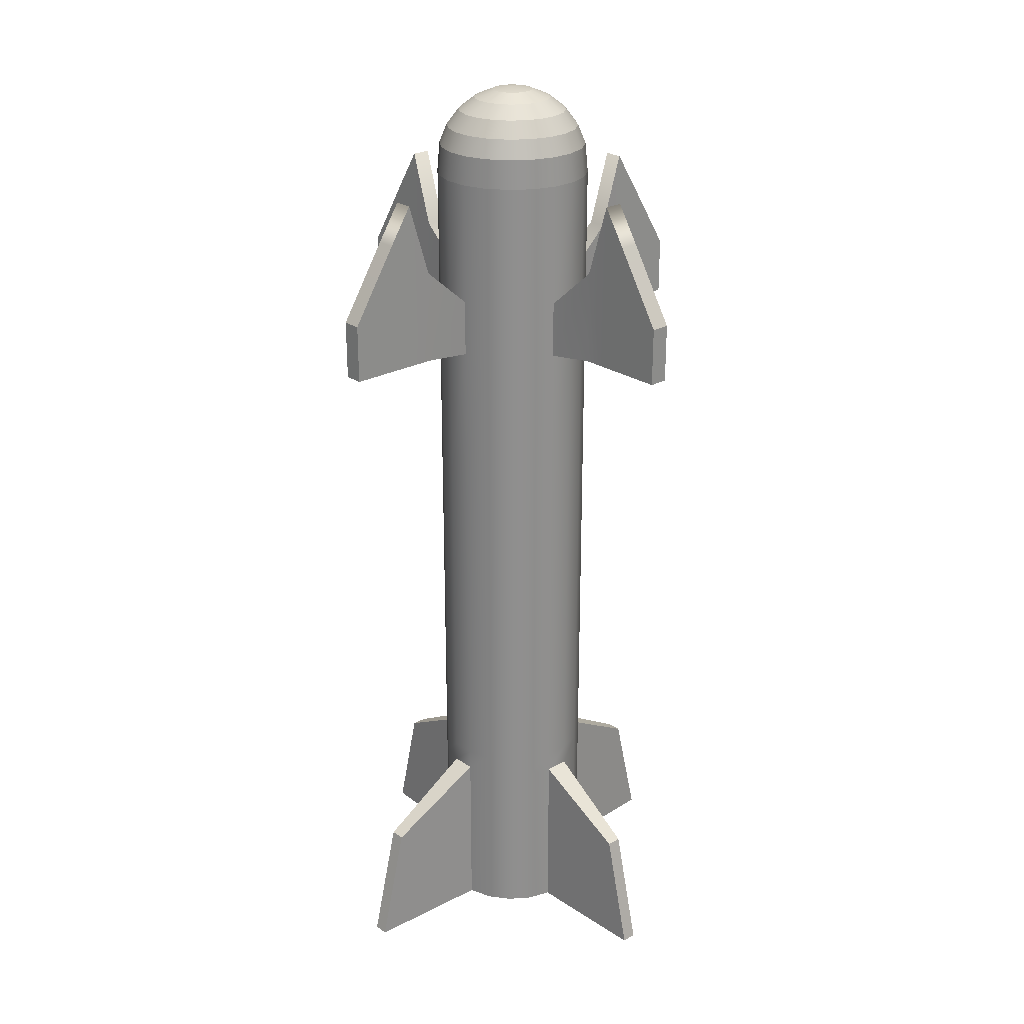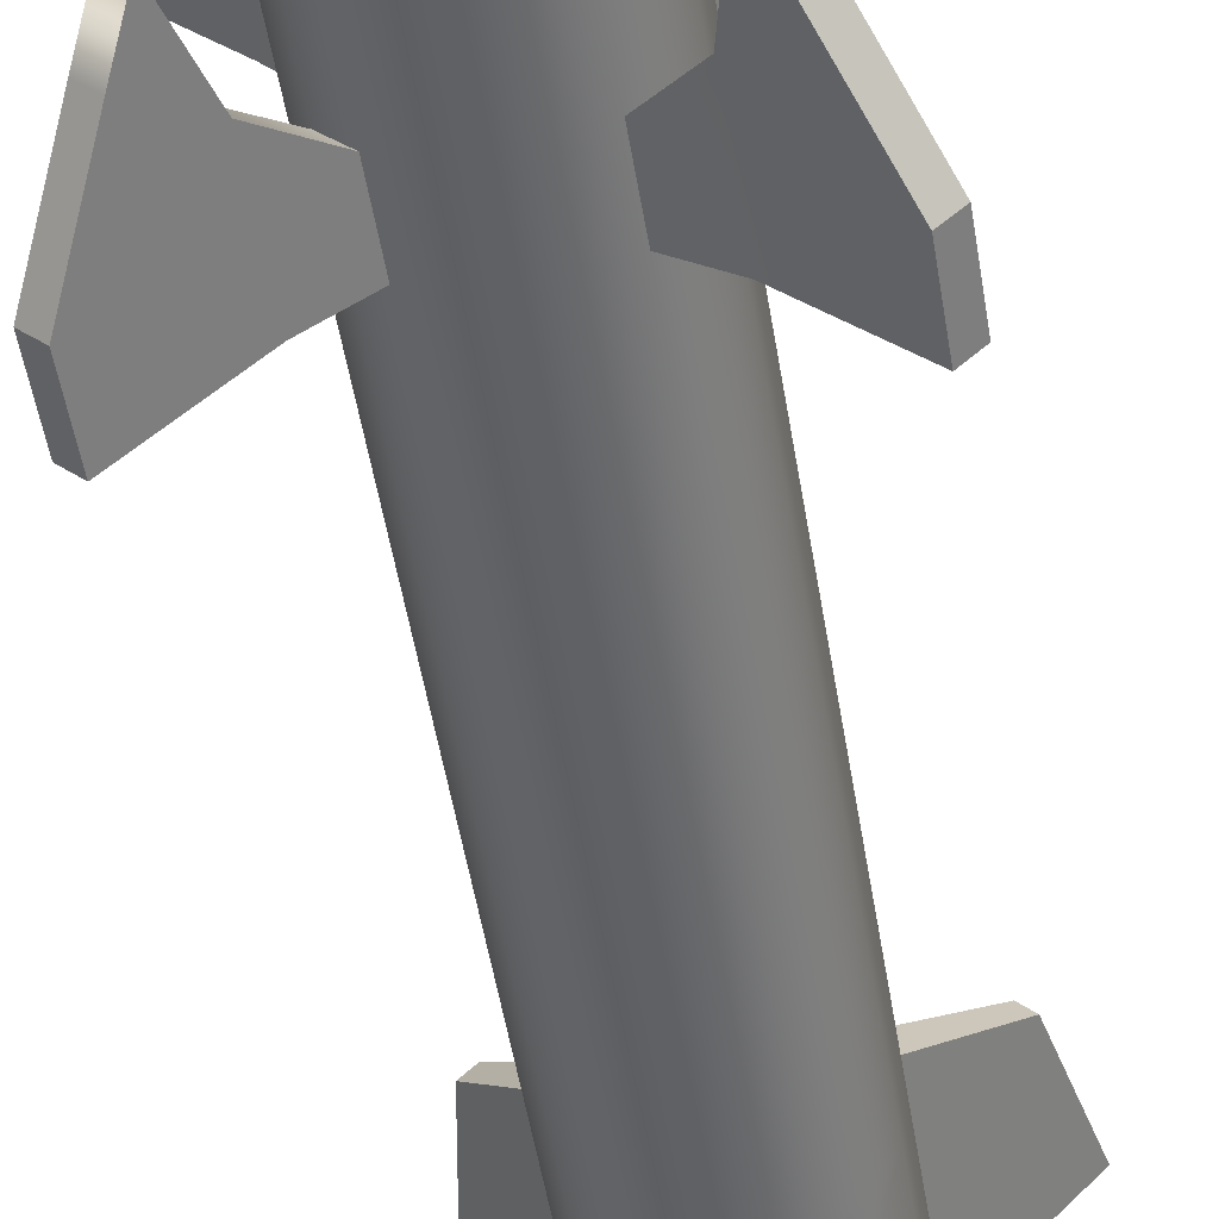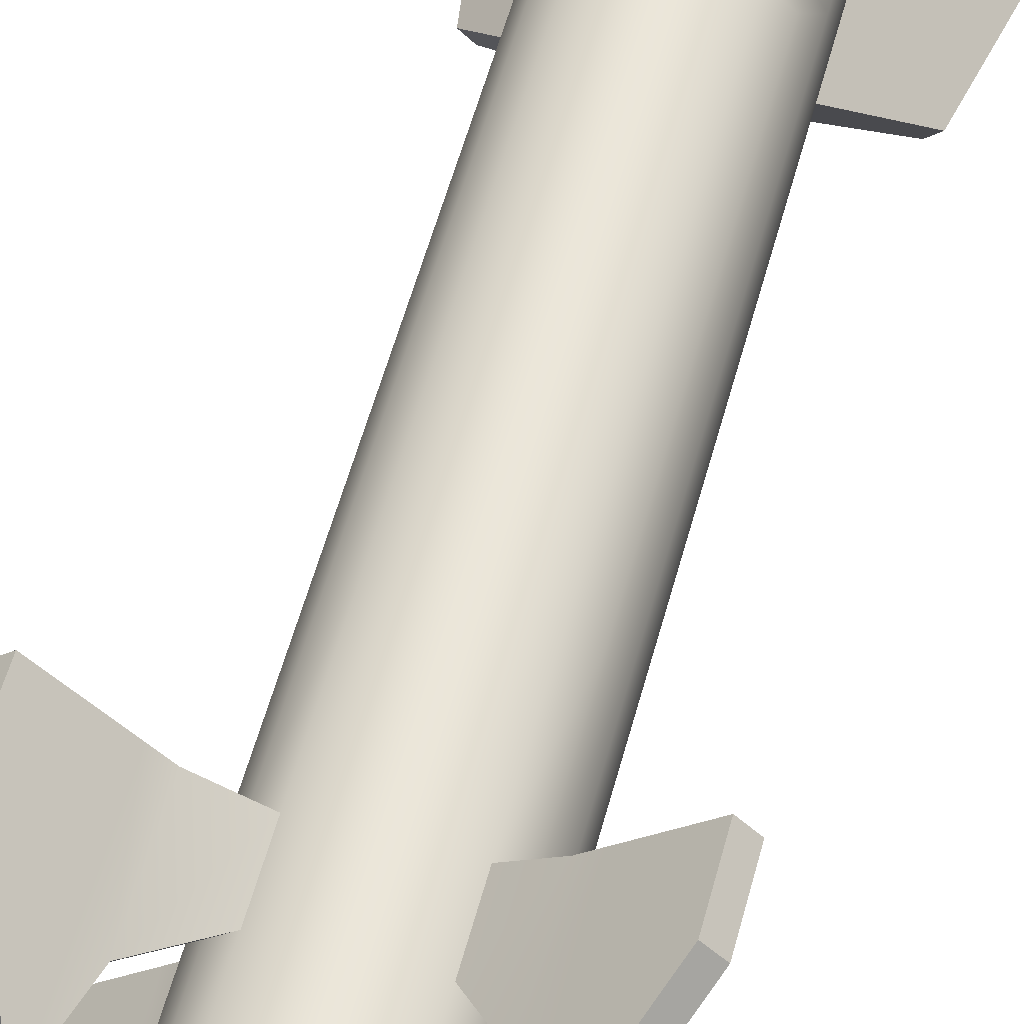
<metadata>
{"format":"obj","ext":"obj","renderer":"f3d","projection":"perspective","resolution":1024,"background":"white","views":[{"elev":25.0,"azim":93.0,"up":"+Y"},{"elev":-50.1,"azim":-170.9,"up":"+Z"},{"elev":56.9,"azim":-164.9,"up":"+Z"}]}
</metadata>
<code>
g default
v 18.27 6.982 -5.873
v 19.24 7.039 -6.907
v 18.27 7.565 -5.873
v 19.24 7.628 -6.907
v 18.09 7.565 -6.049
v 19.1 7.628 -7.042
v 18.09 6.982 -6.049
v 19.1 7.039 -7.042
v 18.77 8.371 -6.711
v 18.77 7.039 -6.711
v 18.91 7.039 -6.575
v 18.91 8.371 -6.575
v 18.44 7.993 -6.379
v 18.44 7.039 -6.379
v 18.57 7.039 -6.244
v 18.57 7.993 -6.244
v 18.6 8.74 -6.543
v 18.59 7.039 -6.53
v 18.72 7.039 -6.395
v 18.74 8.74 -6.408
v 18.09 6.982 -4.761
v 19.17 7.039 -3.794
v 18.09 7.565 -4.761
v 19.17 7.628 -3.794
v 18.27 7.565 -4.937
v 19.3 7.628 -3.929
v 18.27 6.982 -4.937
v 19.3 7.039 -3.929
v 18.97 8.371 -4.261
v 18.97 7.039 -4.261
v 18.84 7.039 -4.125
v 18.84 8.371 -4.125
v 18.64 7.993 -4.592
v 18.64 7.039 -4.592
v 18.51 7.039 -4.457
v 18.51 7.993 -4.457
v 18.81 8.74 -4.428
v 18.79 7.039 -4.441
v 18.66 7.039 -4.306
v 18.67 8.74 -4.293
v 19.14 -0.03087 -6.815
v 19.04 -0.03087 -6.921
v 18.93 1.193 -6.606
v 18.83 1.193 -6.712
v 18.27 1.766 -5.873
v 18.09 1.766 -6.049
v 18.27 -0.02497 -5.873
v 18.09 -0.02497 -6.049
v 19.04 -0.03087 -3.856
v 19.14 -0.03087 -3.963
v 18.83 1.193 -4.065
v 18.93 1.193 -4.172
v 18.09 1.766 -4.761
v 18.27 1.766 -4.937
v 18.09 -0.02497 -4.761
v 18.27 -0.02497 -4.937
v 16.18 -0.03087 -6.921
v 16.08 -0.03087 -6.815
v 16.39 1.193 -6.712
v 16.29 1.193 -6.606
v 17.16 1.766 -6.049
v 16.98 1.766 -5.873
v 17.16 -0.02497 -6.049
v 16.98 -0.02497 -5.873
v 16.08 -0.03087 -3.963
v 16.18 -0.03087 -3.856
v 16.29 1.193 -4.172
v 16.39 1.193 -4.065
v 16.98 1.766 -4.937
v 17.16 1.766 -4.761
v 16.98 -0.02497 -4.937
v 17.16 -0.02497 -4.761
v 18.38 8.82 -5.651
v 18.27 8.82 -5.873
v 18.09 8.82 -6.049
v 17.87 8.82 -6.162
v 17.63 8.82 -6.201
v 17.38 8.82 -6.162
v 17.16 8.82 -6.049
v 16.98 8.82 -5.873
v 16.87 8.82 -5.651
v 16.83 8.82 -5.405
v 16.87 8.82 -5.159
v 16.98 8.82 -4.937
v 17.16 8.82 -4.761
v 17.38 8.82 -4.648
v 17.63 8.82 -4.609
v 17.87 8.82 -4.648
v 18.09 8.82 -4.761
v 18.27 8.82 -4.937
v 18.38 8.82 -5.159
v 18.42 8.82 -5.405
v 18.37 9.121 -5.643
v 18.26 9.121 -5.857
v 18.09 9.121 -6.027
v 17.88 9.121 -6.137
v 17.64 9.121 -6.174
v 17.4 9.121 -6.137
v 17.19 9.121 -6.027
v 17.02 9.121 -5.857
v 16.91 9.121 -5.643
v 16.87 9.121 -5.405
v 16.91 9.121 -5.167
v 17.02 9.121 -4.953
v 17.19 9.121 -4.783
v 17.4 9.121 -4.674
v 17.64 9.121 -4.636
v 17.88 9.121 -4.674
v 18.09 9.121 -4.783
v 18.26 9.121 -4.953
v 18.37 9.121 -5.167
v 18.41 9.121 -5.405
v 18.3 9.313 -5.618
v 18.2 9.313 -5.81
v 18.05 9.313 -5.963
v 17.85 9.313 -6.061
v 17.64 9.313 -6.095
v 17.43 9.313 -6.061
v 17.23 9.313 -5.963
v 17.08 9.313 -5.81
v 16.98 9.313 -5.618
v 16.95 9.313 -5.405
v 16.98 9.313 -5.192
v 17.08 9.313 -5
v 17.23 9.313 -4.847
v 17.43 9.313 -4.749
v 17.64 9.313 -4.715
v 17.85 9.313 -4.749
v 18.05 9.313 -4.847
v 18.2 9.313 -5
v 18.3 9.313 -5.192
v 18.33 9.313 -5.405
v 18.18 9.478 -5.579
v 18.1 9.478 -5.736
v 17.97 9.478 -5.861
v 17.81 9.478 -5.941
v 17.64 9.478 -5.968
v 17.47 9.478 -5.941
v 17.31 9.478 -5.861
v 17.18 9.478 -5.736
v 17.1 9.478 -5.579
v 17.08 9.478 -5.405
v 17.1 9.478 -5.231
v 17.18 9.478 -5.074
v 17.31 9.478 -4.95
v 17.47 9.478 -4.87
v 17.64 9.478 -4.842
v 17.81 9.478 -4.87
v 17.97 9.478 -4.95
v 18.1 9.478 -5.074
v 18.18 9.478 -5.231
v 18.2 9.478 -5.405
v 18.02 9.604 -5.528
v 17.96 9.604 -5.639
v 17.87 9.604 -5.727
v 17.76 9.604 -5.784
v 17.64 9.604 -5.803
v 17.52 9.604 -5.784
v 17.41 9.604 -5.727
v 17.32 9.604 -5.639
v 17.26 9.604 -5.528
v 17.24 9.604 -5.405
v 17.26 9.604 -5.282
v 17.32 9.604 -5.171
v 17.41 9.604 -5.083
v 17.52 9.604 -5.026
v 17.64 9.604 -5.007
v 17.76 9.604 -5.026
v 17.87 9.604 -5.083
v 17.96 9.604 -5.171
v 18.02 9.604 -5.282
v 18.04 9.604 -5.405
v 17.84 9.684 -5.469
v 17.81 9.684 -5.526
v 17.76 9.684 -5.572
v 17.7 9.684 -5.601
v 17.64 9.684 -5.611
v 17.58 9.684 -5.601
v 17.52 9.684 -5.572
v 17.47 9.684 -5.526
v 17.44 9.684 -5.469
v 17.43 9.684 -5.405
v 17.44 9.684 -5.341
v 17.47 9.684 -5.284
v 17.52 9.684 -5.238
v 17.58 9.684 -5.209
v 17.64 9.684 -5.199
v 17.7 9.684 -5.209
v 17.76 9.684 -5.238
v 17.81 9.684 -5.284
v 17.84 9.684 -5.341
v 17.85 9.684 -5.405
v 17.64 9.711 -5.405
v 18.38 -0.02497 -5.651
v 17.87 -0.02497 -6.162
v 17.63 -0.02497 -6.201
v 17.38 -0.02497 -6.162
v 16.87 -0.02497 -5.651
v 16.83 -0.02497 -5.405
v 16.87 -0.02497 -5.159
v 17.38 -0.02497 -4.648
v 17.63 -0.02497 -4.609
v 17.87 -0.02497 -4.648
v 18.38 -0.02497 -5.159
v 18.42 -0.02497 -5.405
v 17.63 -0.02497 -5.405
v 17.63 8.82 -5.405
v 18.38 1.766 -5.651
v 18.42 1.766 -5.405
v 18.38 1.766 -5.159
v 17.87 1.766 -4.648
v 17.63 1.766 -4.609
v 17.38 1.766 -4.648
v 16.87 1.766 -5.159
v 16.83 1.766 -5.405
v 16.87 1.766 -5.651
v 17.38 1.766 -6.162
v 17.63 1.766 -6.201
v 17.87 1.766 -6.162
v 18.38 6.982 -5.159
v 17.87 6.982 -4.648
v 17.63 6.982 -4.609
v 17.38 6.982 -4.648
v 17.16 6.982 -4.761
v 16.98 6.982 -4.937
v 16.87 6.982 -5.159
v 16.83 6.982 -5.405
v 16.87 6.982 -5.651
v 16.98 6.982 -5.873
v 17.16 6.982 -6.049
v 17.38 6.982 -6.162
v 17.63 6.982 -6.201
v 17.87 6.982 -6.162
v 18.38 6.982 -5.651
v 18.42 6.982 -5.405
v 16.87 7.565 -5.651
v 16.98 7.565 -5.873
v 17.16 7.565 -6.049
v 17.38 7.565 -6.162
v 17.63 7.565 -6.201
v 17.87 7.565 -6.162
v 18.38 7.565 -5.651
v 18.42 7.565 -5.405
v 18.38 7.565 -5.159
v 17.87 7.565 -4.648
v 17.63 7.565 -4.609
v 17.38 7.565 -4.648
v 17.16 7.565 -4.761
v 16.98 7.565 -4.937
v 16.87 7.565 -5.159
v 16.83 7.565 -5.405
v 16.12 7.039 -7.038
v 16.12 7.628 -7.038
v 15.99 7.628 -6.902
v 15.99 7.039 -6.902
v 16.32 8.371 -6.571
v 16.32 7.039 -6.571
v 16.46 7.039 -6.706
v 16.46 8.371 -6.706
v 16.65 7.993 -6.239
v 16.65 7.039 -6.239
v 16.79 7.039 -6.375
v 16.79 7.993 -6.375
v 16.49 8.74 -6.403
v 16.5 7.039 -6.391
v 16.64 7.039 -6.526
v 16.62 8.74 -6.538
v 16 7.039 -3.896
v 16 7.628 -3.896
v 16.13 7.628 -3.761
v 16.13 7.039 -3.761
v 16.46 8.371 -4.092
v 16.46 7.039 -4.092
v 16.33 7.039 -4.228
v 16.33 8.371 -4.228
v 16.8 7.993 -4.424
v 16.8 7.039 -4.424
v 16.66 7.039 -4.559
v 16.66 7.993 -4.559
v 16.63 8.74 -4.26
v 16.64 7.039 -4.273
v 16.51 7.039 -4.408
v 16.5 8.74 -4.395
v 16.98 5.73 -4.937
v 16.87 5.73 -5.159
v 16.83 5.73 -5.405
v 16.87 5.73 -5.651
v 16.98 5.73 -5.873
v 17.16 5.73 -6.049
v 17.38 5.73 -6.162
v 17.63 5.73 -6.201
v 17.87 5.73 -6.162
v 18.09 5.73 -6.049
v 18.27 5.73 -5.873
v 18.38 5.73 -5.651
v 18.42 5.73 -5.405
v 18.38 5.73 -5.159
v 18.27 5.73 -4.937
v 18.09 5.73 -4.761
v 17.87 5.73 -4.648
v 17.63 5.73 -4.609
v 17.38 5.73 -4.648
v 17.16 5.73 -4.761
v 17.16 1.979 -6.049
v 17.38 1.979 -6.162
v 17.63 1.979 -6.201
v 17.87 1.979 -6.162
v 18.09 1.979 -6.049
v 18.27 1.979 -5.873
v 18.38 1.979 -5.651
v 18.42 1.979 -5.405
v 18.38 1.979 -5.159
v 18.27 1.979 -4.937
v 18.09 1.979 -4.761
v 17.87 1.979 -4.648
v 17.63 1.979 -4.609
v 17.38 1.979 -4.648
v 17.16 1.979 -4.761
v 16.98 1.979 -4.937
v 16.87 1.979 -5.159
v 16.83 1.979 -5.405
v 16.87 1.979 -5.651
v 16.98 1.979 -5.873
v 16.98 3.622 -4.937
v 16.87 3.622 -5.159
v 16.83 3.622 -5.405
v 16.87 3.622 -5.651
v 16.98 3.622 -5.873
v 17.16 3.622 -6.049
v 17.38 3.622 -6.162
v 17.63 3.622 -6.201
v 17.87 3.622 -6.162
v 18.09 3.622 -6.049
v 18.27 3.622 -5.873
v 18.38 3.622 -5.651
v 18.42 3.622 -5.405
v 18.38 3.622 -5.159
v 18.27 3.622 -4.937
v 18.09 3.622 -4.761
v 17.87 3.622 -4.648
v 17.63 3.622 -4.609
v 17.38 3.622 -4.648
v 17.16 3.622 -4.761
v 17.16 4.629 -4.761
v 16.98 4.629 -4.937
v 16.87 4.629 -5.159
v 16.83 4.629 -5.405
v 16.87 4.629 -5.651
v 16.98 4.629 -5.873
v 17.16 4.629 -6.049
v 17.38 4.629 -6.162
v 17.63 4.629 -6.201
v 17.87 4.629 -6.162
v 18.09 4.629 -6.049
v 18.27 4.629 -5.873
v 18.38 4.629 -5.651
v 18.42 4.629 -5.405
v 18.38 4.629 -5.159
v 18.27 4.629 -4.937
v 18.09 4.629 -4.761
v 17.87 4.629 -4.648
v 17.63 4.629 -4.609
v 17.38 4.629 -4.648
g polySurface6
f 1 15 16 3
f 3 16 13 5
f 5 13 14 7
f 7 14 15 1
f 2 8 6 4
f 7 1 3 5
f 9 6 8 10
f 11 10 8 2
f 12 11 2 4
f 9 12 4 6
f 13 17 18 14
f 15 14 18 19
f 16 15 19 20
f 13 16 20 17
f 17 9 10 18
f 19 18 10 11
f 20 19 11 12
f 17 20 12 9
f 21 35 36 23
f 23 36 33 25
f 25 33 34 27
f 27 34 35 21
f 22 28 26 24
f 27 21 23 25
f 29 26 28 30
f 31 30 28 22
f 32 31 22 24
f 29 32 24 26
f 33 37 38 34
f 35 34 38 39
f 36 35 39 40
f 33 36 40 37
f 37 29 30 38
f 39 38 30 31
f 40 39 31 32
f 37 40 32 29
f 41 42 44 43
f 43 44 46 45
f 45 46 48 47
f 47 48 42 41
f 42 48 46 44
f 47 41 43 45
f 49 50 52 51
f 51 52 54 53
f 53 54 56 55
f 55 56 50 49
f 50 56 54 52
f 55 49 51 53
f 57 58 60 59
f 59 60 62 61
f 61 62 64 63
f 63 64 58 57
f 58 64 62 60
f 63 57 59 61
f 65 66 68 67
f 67 68 70 69
f 69 70 72 71
f 71 72 66 65
f 66 72 70 68
f 71 65 67 69
f 73 74 94 93
f 74 75 95 94
f 75 76 96 95
f 76 77 97 96
f 77 78 98 97
f 78 79 99 98
f 79 80 100 99
f 80 81 101 100
f 81 82 102 101
f 82 83 103 102
f 83 84 104 103
f 84 85 105 104
f 85 86 106 105
f 86 87 107 106
f 87 88 108 107
f 88 89 109 108
f 89 90 110 109
f 90 91 111 110
f 91 92 112 111
f 92 73 93 112
f 93 94 114 113
f 94 95 115 114
f 95 96 116 115
f 96 97 117 116
f 97 98 118 117
f 98 99 119 118
f 99 100 120 119
f 100 101 121 120
f 101 102 122 121
f 102 103 123 122
f 103 104 124 123
f 104 105 125 124
f 105 106 126 125
f 106 107 127 126
f 107 108 128 127
f 108 109 129 128
f 109 110 130 129
f 110 111 131 130
f 111 112 132 131
f 112 93 113 132
f 113 114 134 133
f 114 115 135 134
f 115 116 136 135
f 116 117 137 136
f 117 118 138 137
f 118 119 139 138
f 119 120 140 139
f 120 121 141 140
f 121 122 142 141
f 122 123 143 142
f 123 124 144 143
f 124 125 145 144
f 125 126 146 145
f 126 127 147 146
f 127 128 148 147
f 128 129 149 148
f 129 130 150 149
f 130 131 151 150
f 131 132 152 151
f 132 113 133 152
f 133 134 154 153
f 134 135 155 154
f 135 136 156 155
f 136 137 157 156
f 137 138 158 157
f 138 139 159 158
f 139 140 160 159
f 140 141 161 160
f 141 142 162 161
f 142 143 163 162
f 143 144 164 163
f 144 145 165 164
f 145 146 166 165
f 146 147 167 166
f 147 148 168 167
f 148 149 169 168
f 149 150 170 169
f 150 151 171 170
f 151 152 172 171
f 152 133 153 172
f 153 154 174 173
f 154 155 175 174
f 155 156 176 175
f 156 157 177 176
f 157 158 178 177
f 158 159 179 178
f 159 160 180 179
f 160 161 181 180
f 161 162 182 181
f 162 163 183 182
f 163 164 184 183
f 164 165 185 184
f 165 166 186 185
f 166 167 187 186
f 167 168 188 187
f 168 169 189 188
f 169 170 190 189
f 170 171 191 190
f 171 172 192 191
f 172 153 173 192
f 173 174 193
f 174 175 193
f 175 176 193
f 176 177 193
f 177 178 193
f 178 179 193
f 179 180 193
f 180 181 193
f 181 182 193
f 182 183 193
f 183 184 193
f 184 185 193
f 185 186 193
f 186 187 193
f 187 188 193
f 188 189 193
f 189 190 193
f 190 191 193
f 191 192 193
f 192 173 193
f 194 47 45 208
f 47 48 46 45
f 48 195 219 46
f 195 196 218 219
f 196 197 217 218
f 197 63 61 217
f 63 64 62 61
f 64 198 216 62
f 198 199 215 216
f 199 200 214 215
f 200 71 69 214
f 71 72 70 69
f 72 201 213 70
f 201 202 212 213
f 202 203 211 212
f 203 55 53 211
f 55 56 54 53
f 56 204 210 54
f 204 205 209 210
f 205 194 208 209
f 47 194 206
f 48 47 206
f 195 48 206
f 196 195 206
f 197 196 206
f 63 197 206
f 64 63 206
f 198 64 206
f 199 198 206
f 200 199 206
f 71 200 206
f 72 71 206
f 201 72 206
f 202 201 206
f 203 202 206
f 55 203 206
f 56 55 206
f 204 56 206
f 205 204 206
f 194 205 206
f 73 74 207
f 74 75 207
f 75 76 207
f 76 77 207
f 77 78 207
f 78 79 207
f 79 80 207
f 80 81 207
f 81 82 207
f 82 83 207
f 83 84 207
f 84 85 207
f 85 86 207
f 86 87 207
f 87 88 207
f 88 89 207
f 89 90 207
f 90 91 207
f 91 92 207
f 92 73 207
f 208 45 309 310
f 209 208 310 311
f 210 209 311 312
f 54 210 312 313
f 53 54 313 314
f 211 53 314 315
f 212 211 315 316
f 213 212 316 317
f 70 213 317 318
f 69 70 318 319
f 214 69 319 320
f 215 214 320 321
f 216 215 321 322
f 62 216 322 323
f 61 62 323 304
f 217 61 304 305
f 218 217 305 306
f 219 218 306 307
f 46 219 307 308
f 45 46 308 309
f 27 220 244 25
f 21 27 25 23
f 221 21 23 245
f 222 221 245 246
f 223 222 246 247
f 224 223 247 248
f 225 224 248 249
f 226 225 249 250
f 227 226 250 251
f 228 227 251 236
f 229 228 236 237
f 230 229 237 238
f 231 230 238 239
f 232 231 239 240
f 233 232 240 241
f 7 233 241 5
f 1 7 5 3
f 234 1 3 242
f 235 234 242 243
f 220 235 243 244
f 237 236 81 80
f 238 237 80 79
f 239 238 79 78
f 240 239 78 77
f 241 240 77 76
f 5 241 76 75
f 3 5 75 74
f 242 3 74 73
f 243 242 73 92
f 244 243 92 91
f 25 244 91 90
f 23 25 90 89
f 245 23 89 88
f 246 245 88 87
f 247 246 87 86
f 248 247 86 85
f 249 248 85 84
f 250 249 84 83
f 251 250 83 82
f 236 251 82 81
f 230 262 263 238
f 238 263 260 237
f 237 260 261 229
f 229 261 262 230
f 252 255 254 253
f 229 230 238 237
f 256 254 255 257
f 258 257 255 252
f 259 258 252 253
f 256 259 253 254
f 260 264 265 261
f 262 261 265 266
f 263 262 266 267
f 260 263 267 264
f 264 256 257 265
f 266 265 257 258
f 267 266 258 259
f 264 267 259 256
f 225 278 279 249
f 249 279 276 248
f 248 276 277 224
f 224 277 278 225
f 268 271 270 269
f 224 225 249 248
f 272 270 271 273
f 274 273 271 268
f 275 274 268 269
f 272 275 269 270
f 276 280 281 277
f 278 277 281 282
f 279 278 282 283
f 276 279 283 280
f 280 272 273 281
f 282 281 273 274
f 283 282 274 275
f 280 283 275 272
f 285 284 225 226
f 286 285 226 227
f 287 286 227 228
f 288 287 228 229
f 289 288 229 230
f 290 289 230 231
f 291 290 231 232
f 292 291 232 233
f 293 292 233 7
f 294 293 7 1
f 295 294 1 234
f 296 295 234 235
f 297 296 235 220
f 298 297 220 27
f 299 298 27 21
f 300 299 21 221
f 301 300 221 222
f 302 301 222 223
f 303 302 223 224
f 284 303 224 225
f 305 304 329 330
f 306 305 330 331
f 307 306 331 332
f 308 307 332 333
f 309 308 333 334
f 310 309 334 335
f 311 310 335 336
f 312 311 336 337
f 313 312 337 338
f 314 313 338 339
f 315 314 339 340
f 316 315 340 341
f 317 316 341 342
f 318 317 342 343
f 319 318 343 324
f 320 319 324 325
f 321 320 325 326
f 322 321 326 327
f 323 322 327 328
f 304 323 328 329
f 325 324 345 346
f 326 325 346 347
f 327 326 347 348
f 328 327 348 349
f 329 328 349 350
f 330 329 350 351
f 331 330 351 352
f 332 331 352 353
f 333 332 353 354
f 334 333 354 355
f 335 334 355 356
f 336 335 356 357
f 337 336 357 358
f 338 337 358 359
f 339 338 359 360
f 340 339 360 361
f 341 340 361 362
f 342 341 362 363
f 343 342 363 344
f 324 343 344 345
f 345 344 303 284
f 346 345 284 285
f 347 346 285 286
f 348 347 286 287
f 349 348 287 288
f 350 349 288 289
f 351 350 289 290
f 352 351 290 291
f 353 352 291 292
f 354 353 292 293
f 355 354 293 294
f 356 355 294 295
f 357 356 295 296
f 358 357 296 297
f 359 358 297 298
f 360 359 298 299
f 361 360 299 300
f 362 361 300 301
f 363 362 301 302
f 344 363 302 303

</code>
